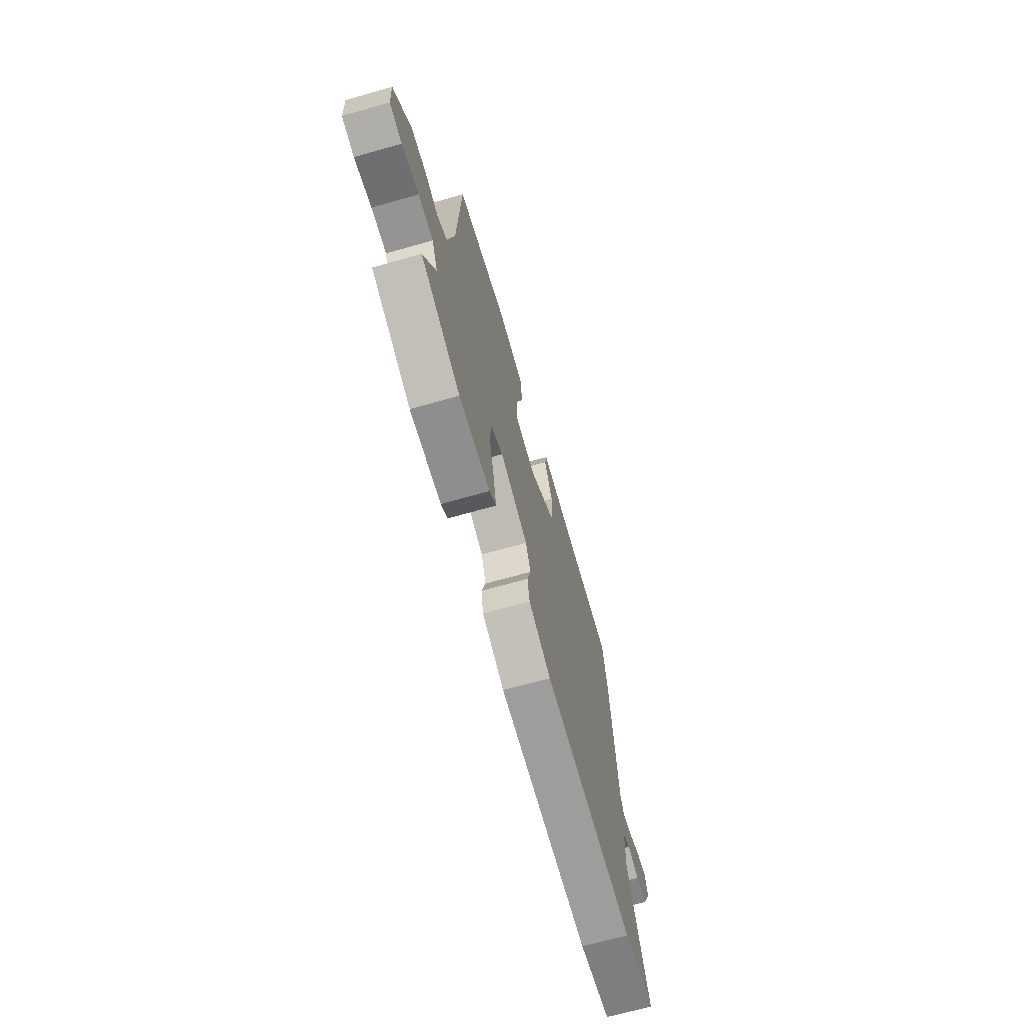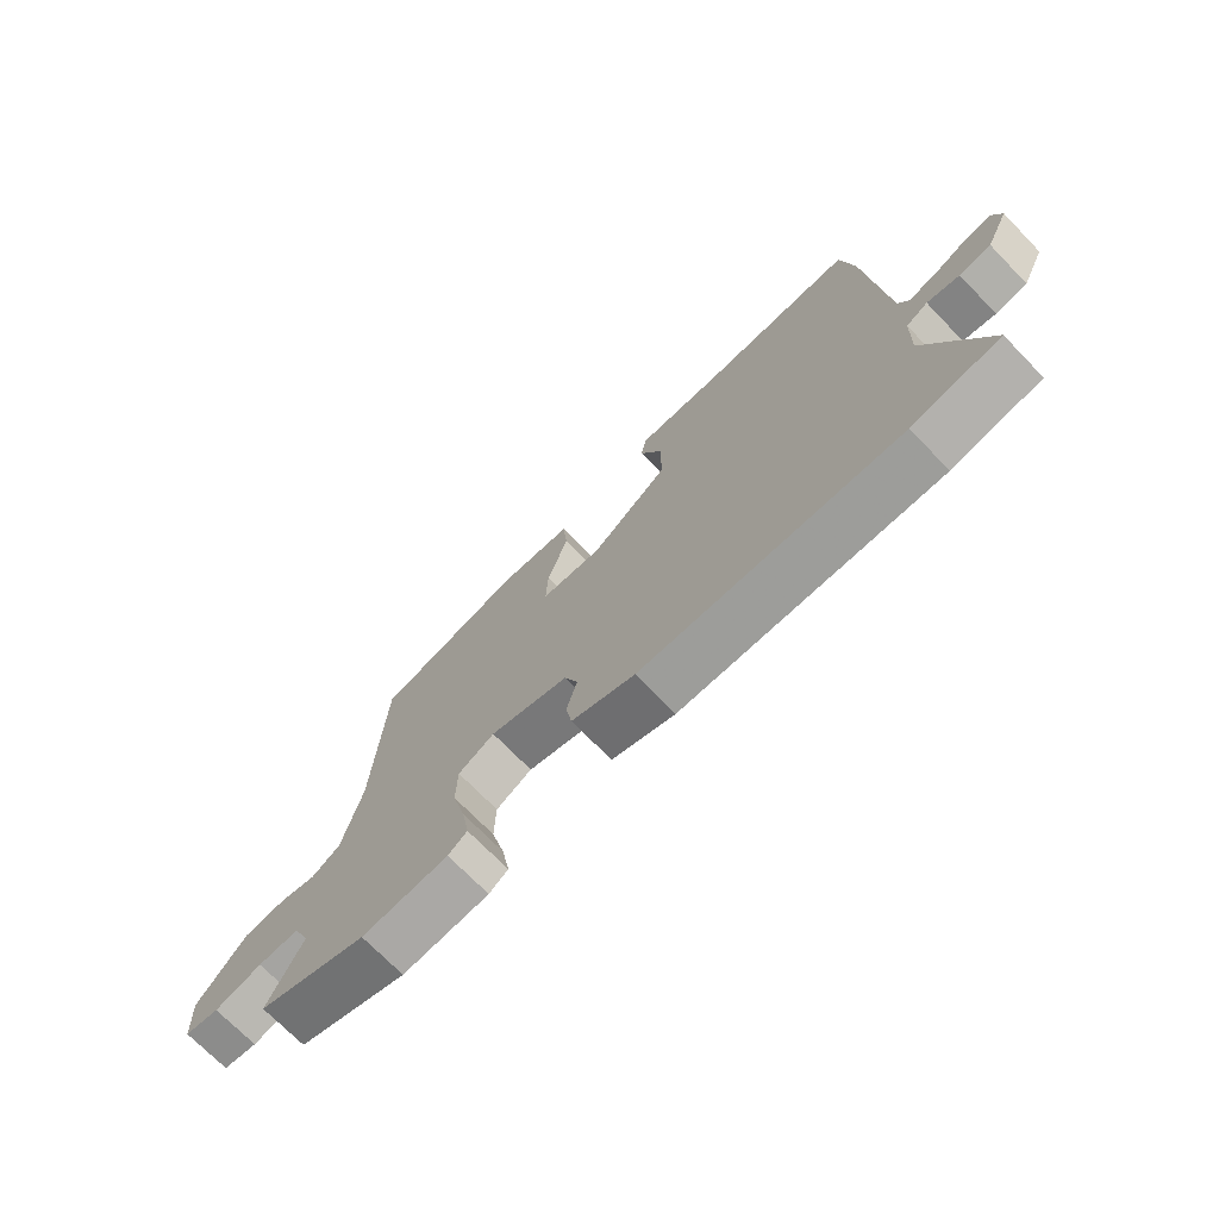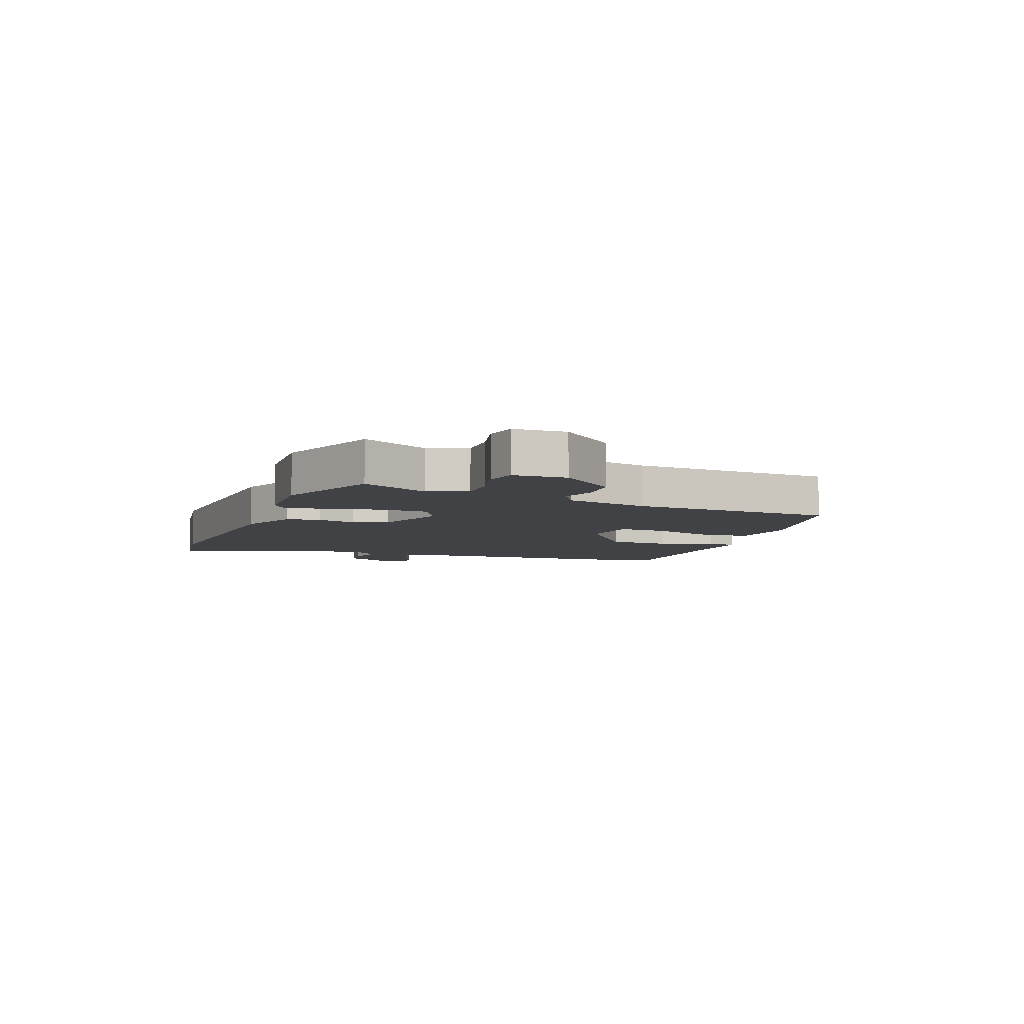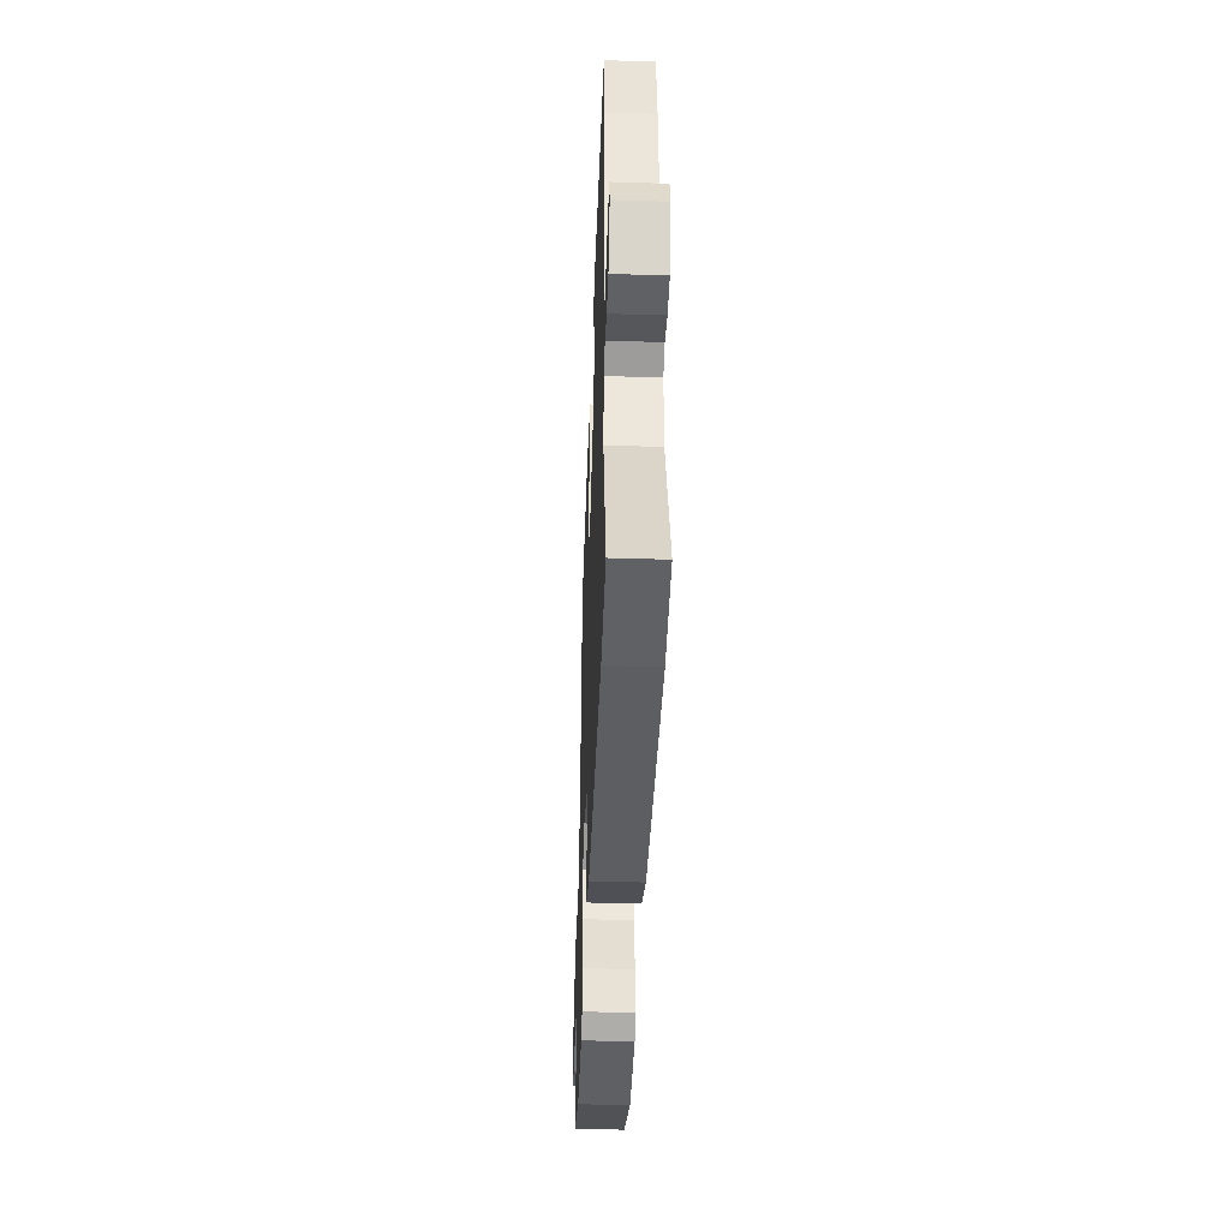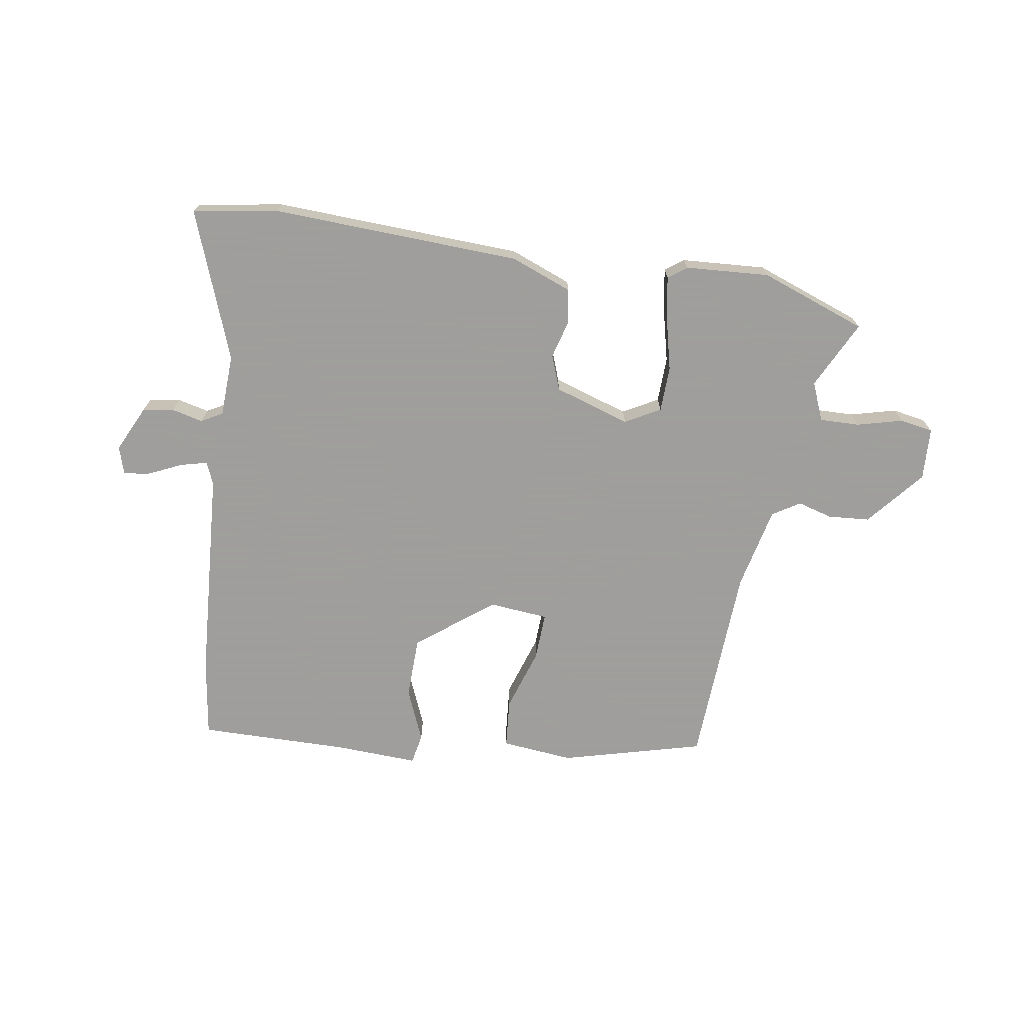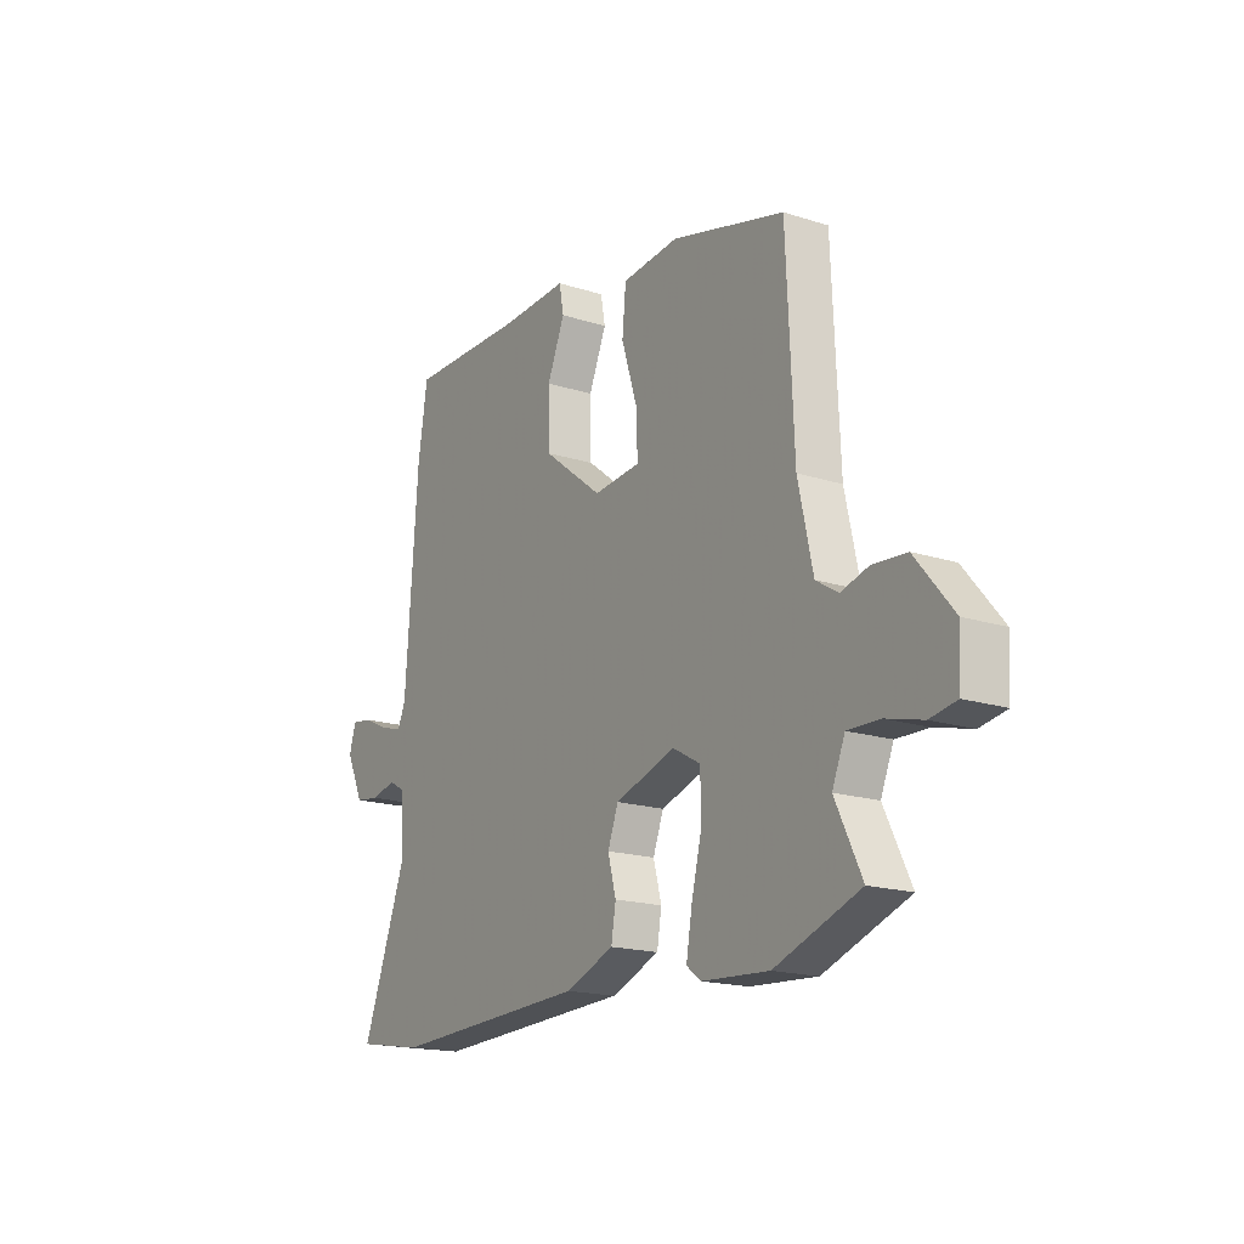
<metadata>
{"format":"obj","ext":"obj","renderer":"f3d","projection":"perspective","resolution":1024,"background":"white","views":[{"elev":-68.6,"azim":-74.2,"up":"+Z"},{"elev":-72.1,"azim":44.2,"up":"+Z"},{"elev":-6.4,"azim":-111.6,"up":"+Y"},{"elev":-40.4,"azim":87.8,"up":"+Z"},{"elev":-71.1,"azim":170.7,"up":"+Y"},{"elev":-17.9,"azim":-121.9,"up":"+Z"}]}
</metadata>
<code>
v 0.633 0.07 -0.478
v 0.484 0.07 -0.503
v 0.047 0.07 -0.486
v -0.06 0.07 -0.445
v -0.07 0.07 -0.385
v -0.052 0.07 -0.318
v -0.075 0.07 -0.257
v -0.208 0.07 -0.215
v -0.269 0.07 -0.249
v -0.271 0.07 -0.329
v -0.248 0.07 -0.422
v -0.235 0.07 -0.497
v -0.267 0.07 -0.521
v -0.414 0.07 -0.531
v -0.6 0.07 -0.464
v -0.542 0.07 -0.345
v -0.57 0.07 -0.278
v -0.64 0.07 -0.28
v -0.72 0.07 -0.301
v -0.778 0.07 -0.291
v -0.783 0.07 -0.199
v -0.7 0.07 -0.099
v -0.627 0.07 -0.093
v -0.566 0.07 -0.11
v -0.518 0.07 -0.08
v -0.486 0.07 0.066
v -0.47 0.07 0.423
v -0.221 0.07 0.49
v -0.095 0.07 0.478
v -0.087 0.07 0.392
v -0.122 0.07 0.282
v -0.125 0.07 0.198
v -0.021 0.07 0.189
v 0.111 0.07 0.292
v 0.113 0.07 0.4
v 0.074 0.07 0.492
v 0.084 0.07 0.546
v 0.231 0.07 0.54
v 0.493 0.07 0.544
v 0.514 0.07 0.408
v 0.541 0.07 0.031
v 0.558 0.07 -0.008
v 0.605 0.07 0.004
v 0.663 0.07 0.031
v 0.709 0.07 0.038
v 0.724 0.07 -0.011
v 0.685 0.07 -0.093
v 0.631 0.07 -0.101
v 0.576 0.07 -0.088
v 0.539 0.07 -0.109
v 0.535 0.07 -0.218
v 0.633 0 -0.478
v 0.484 0 -0.503
v 0.047 0 -0.486
v -0.06 0 -0.445
v -0.07 0 -0.385
v -0.052 0 -0.318
v -0.075 0 -0.257
v -0.208 0 -0.215
v -0.269 0 -0.249
v -0.271 0 -0.329
v -0.248 0 -0.422
v -0.235 0 -0.497
v -0.267 0 -0.521
v -0.414 0 -0.531
v -0.6 0 -0.464
v -0.542 0 -0.345
v -0.57 0 -0.278
v -0.64 0 -0.28
v -0.72 0 -0.301
v -0.778 0 -0.291
v -0.783 0 -0.199
v -0.7 0 -0.099
v -0.627 0 -0.093
v -0.566 0 -0.11
v -0.518 0 -0.08
v -0.486 0 0.066
v -0.47 0 0.423
v -0.221 0 0.49
v -0.095 0 0.478
v -0.087 0 0.392
v -0.122 0 0.282
v -0.125 0 0.198
v -0.021 0 0.189
v 0.111 0 0.292
v 0.113 0 0.4
v 0.074 0 0.492
v 0.084 0 0.546
v 0.231 0 0.54
v 0.493 0 0.544
v 0.514 0 0.408
v 0.541 0 0.031
v 0.558 0 -0.008
v 0.605 0 0.004
v 0.663 0 0.031
v 0.709 0 0.038
v 0.724 0 -0.011
v 0.685 0 -0.093
v 0.631 0 -0.101
v 0.576 0 -0.088
v 0.539 0 -0.109
v 0.535 0 -0.218
f 46 47 48 49
f 44 45 46 49
f 43 44 49 50
f 42 43 50
f 41 42 50
f 38 39 40 41
f 38 41 50 51
f 35 36 37 38
f 34 35 38 51
f 28 29 30 31
f 26 27 28 31
f 25 26 31 32
f 21 22 23 24
f 19 20 21 24
f 18 19 24 25
f 17 18 25 32
f 13 14 15 16
f 10 11 12 13
f 10 13 16 17
f 3 4 5 6
f 3 6 7
f 2 3 7
f 1 2 7
f 33 34 51 1
f 9 10 17
f 8 9 17 32
f 8 32 33
f 1 7 8 33
f 100 99 98 97
f 100 97 96 95
f 101 100 95 94
f 101 94 93
f 101 93 92
f 92 91 90 89
f 102 101 92 89
f 89 88 87 86
f 102 89 86 85
f 82 81 80 79
f 82 79 78 77
f 83 82 77 76
f 75 74 73 72
f 75 72 71 70
f 76 75 70 69
f 83 76 69 68
f 67 66 65 64
f 64 63 62 61
f 68 67 64 61
f 57 56 55 54
f 58 57 54
f 58 54 53
f 58 53 52
f 52 102 85 84
f 68 61 60
f 83 68 60 59
f 84 83 59
f 84 59 58 52
f 1 52 53 2
f 2 53 54 3
f 3 54 55 4
f 4 55 56 5
f 5 56 57 6
f 6 57 58 7
f 7 58 59 8
f 8 59 60 9
f 9 60 61 10
f 10 61 62 11
f 11 62 63 12
f 12 63 64 13
f 13 64 65 14
f 14 65 66 15
f 15 66 67 16
f 16 67 68 17
f 17 68 69 18
f 18 69 70 19
f 19 70 71 20
f 20 71 72 21
f 21 72 73 22
f 22 73 74 23
f 23 74 75 24
f 24 75 76 25
f 25 76 77 26
f 26 77 78 27
f 27 78 79 28
f 28 79 80 29
f 29 80 81 30
f 30 81 82 31
f 31 82 83 32
f 32 83 84 33
f 33 84 85 34
f 34 85 86 35
f 35 86 87 36
f 36 87 88 37
f 37 88 89 38
f 38 89 90 39
f 39 90 91 40
f 40 91 92 41
f 41 92 93 42
f 42 93 94 43
f 43 94 95 44
f 44 95 96 45
f 45 96 97 46
f 46 97 98 47
f 47 98 99 48
f 48 99 100 49
f 49 100 101 50
f 50 101 102 51
f 51 102 52 1

</code>
